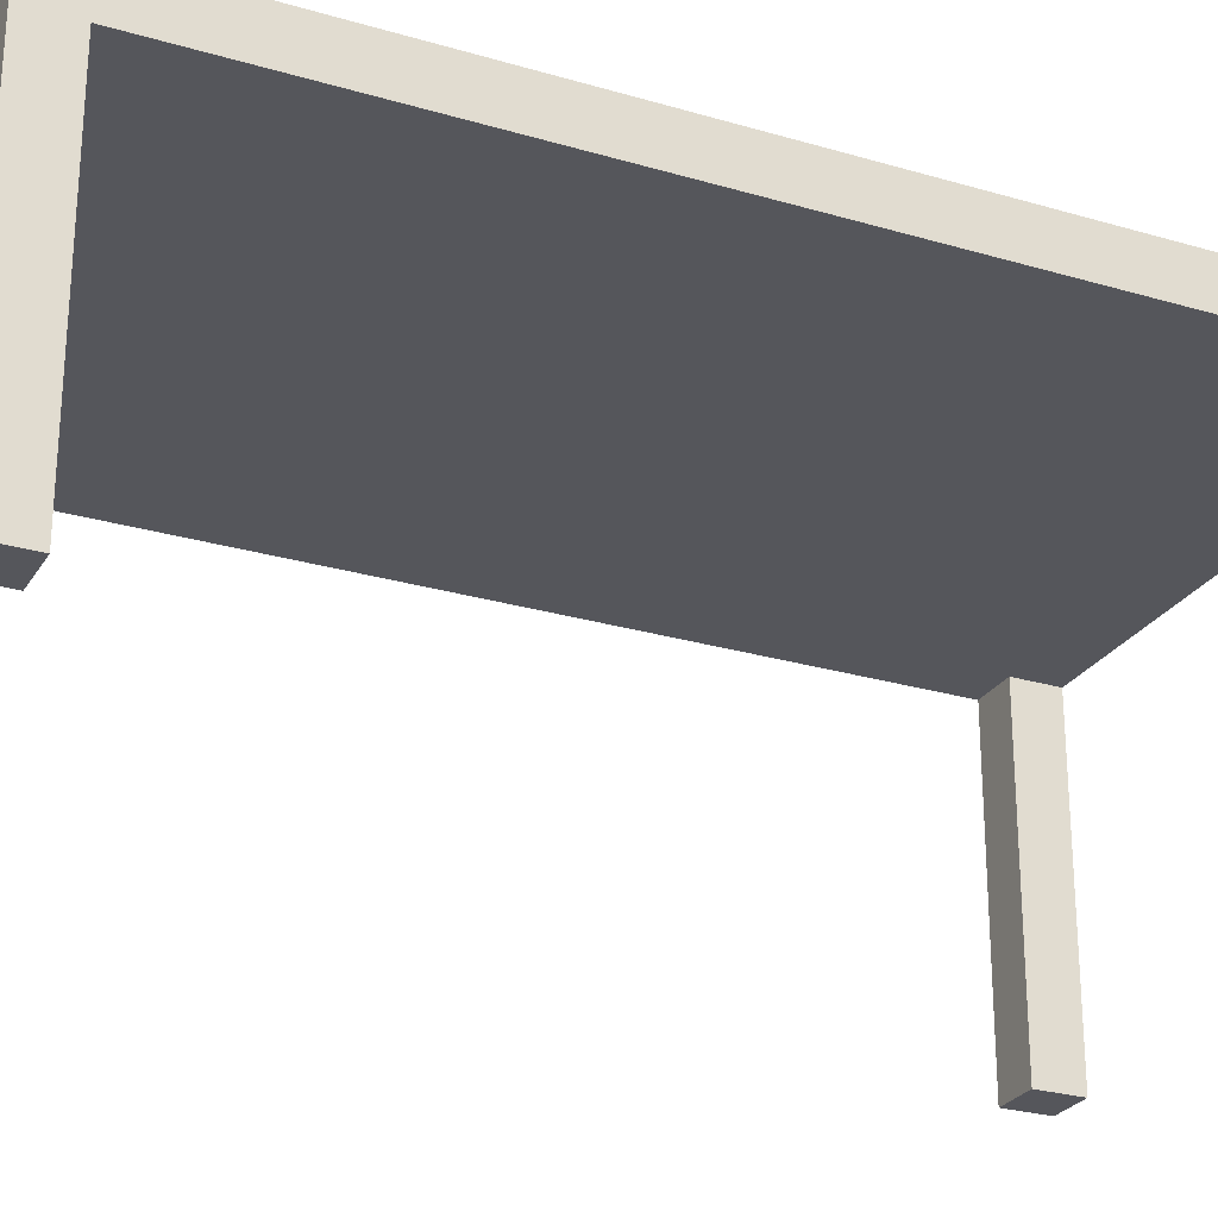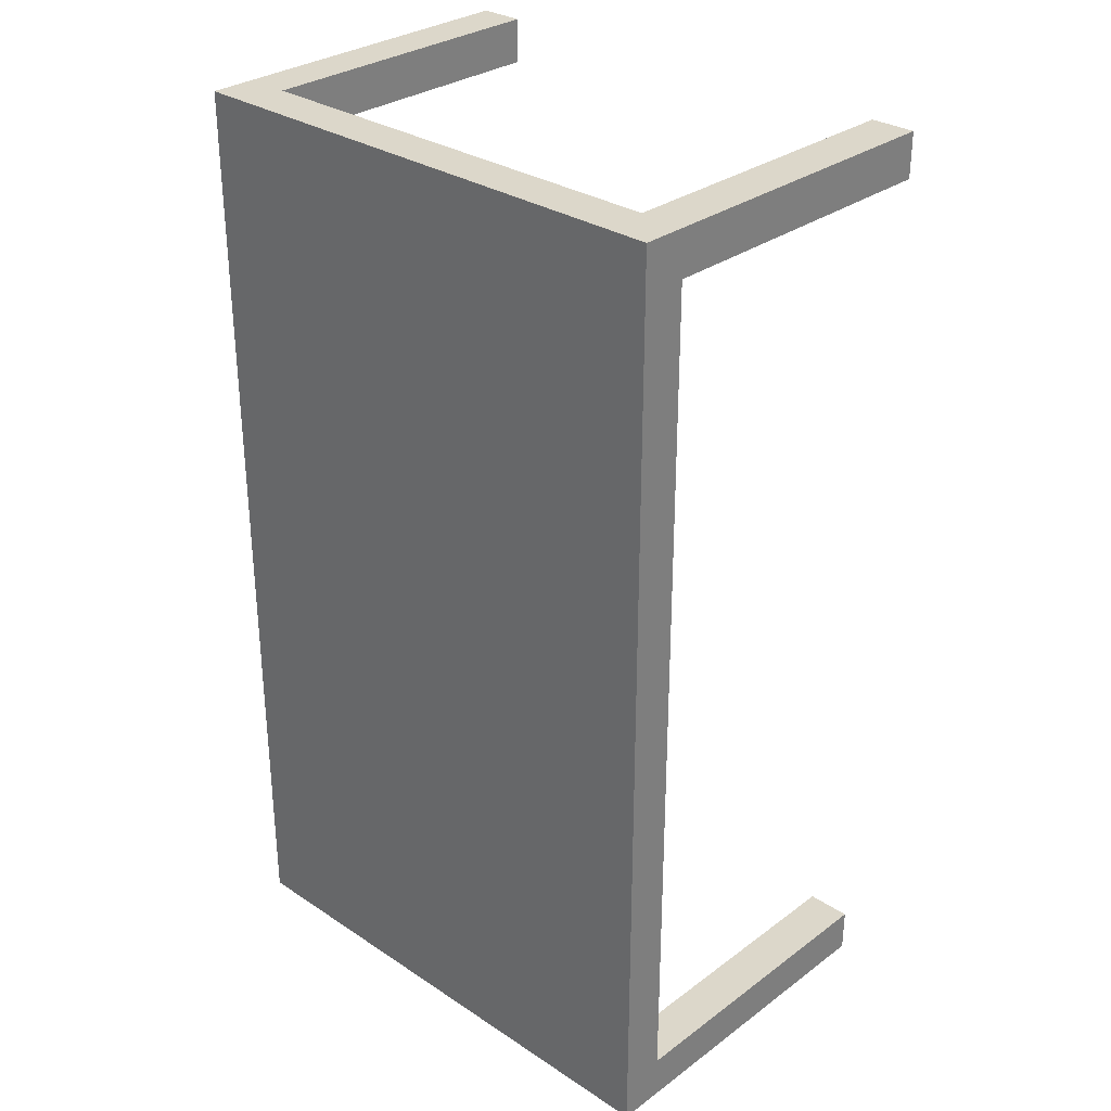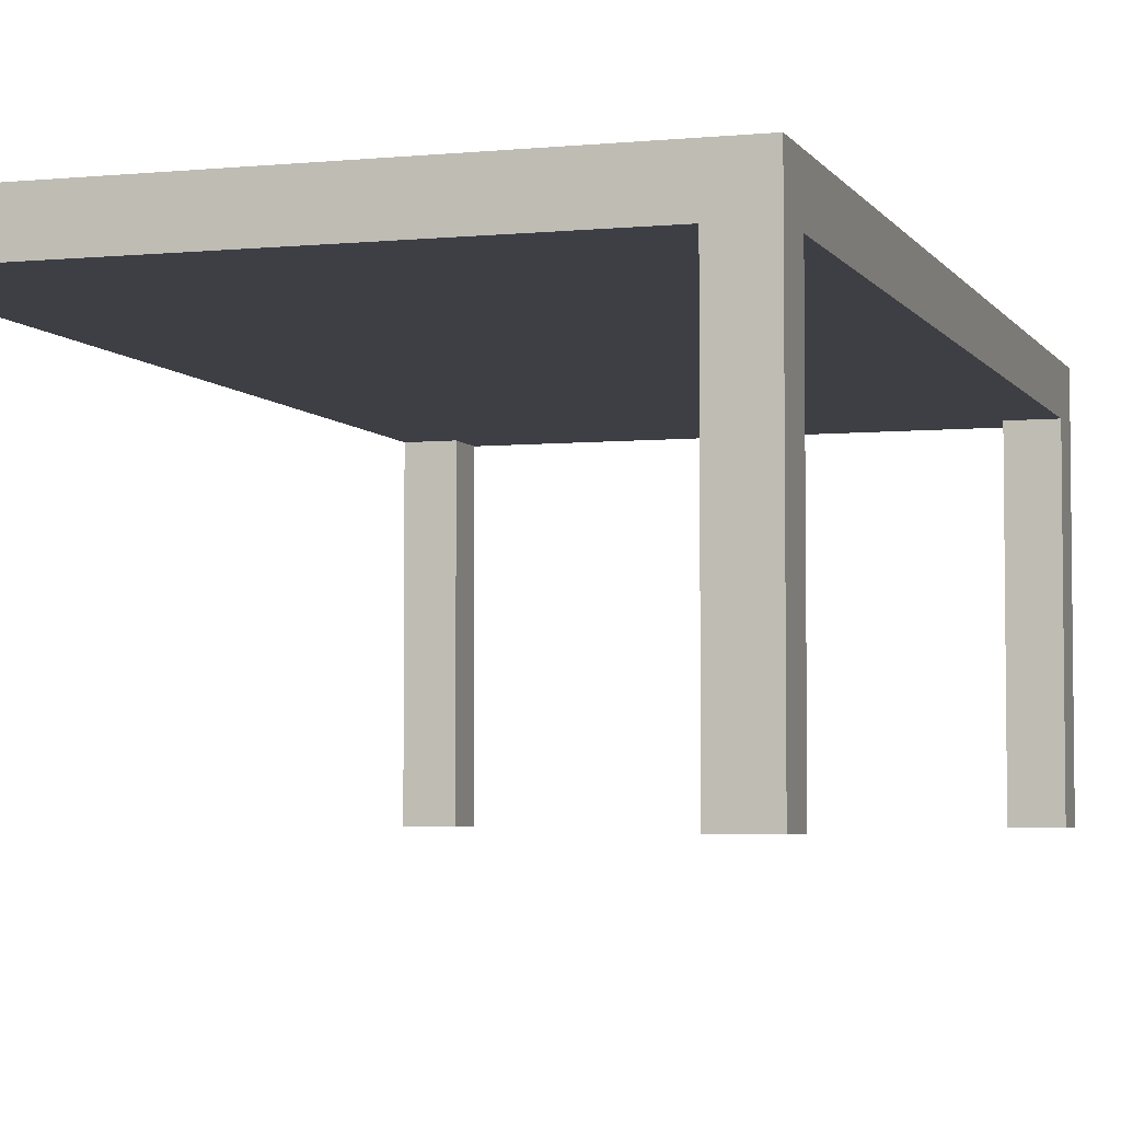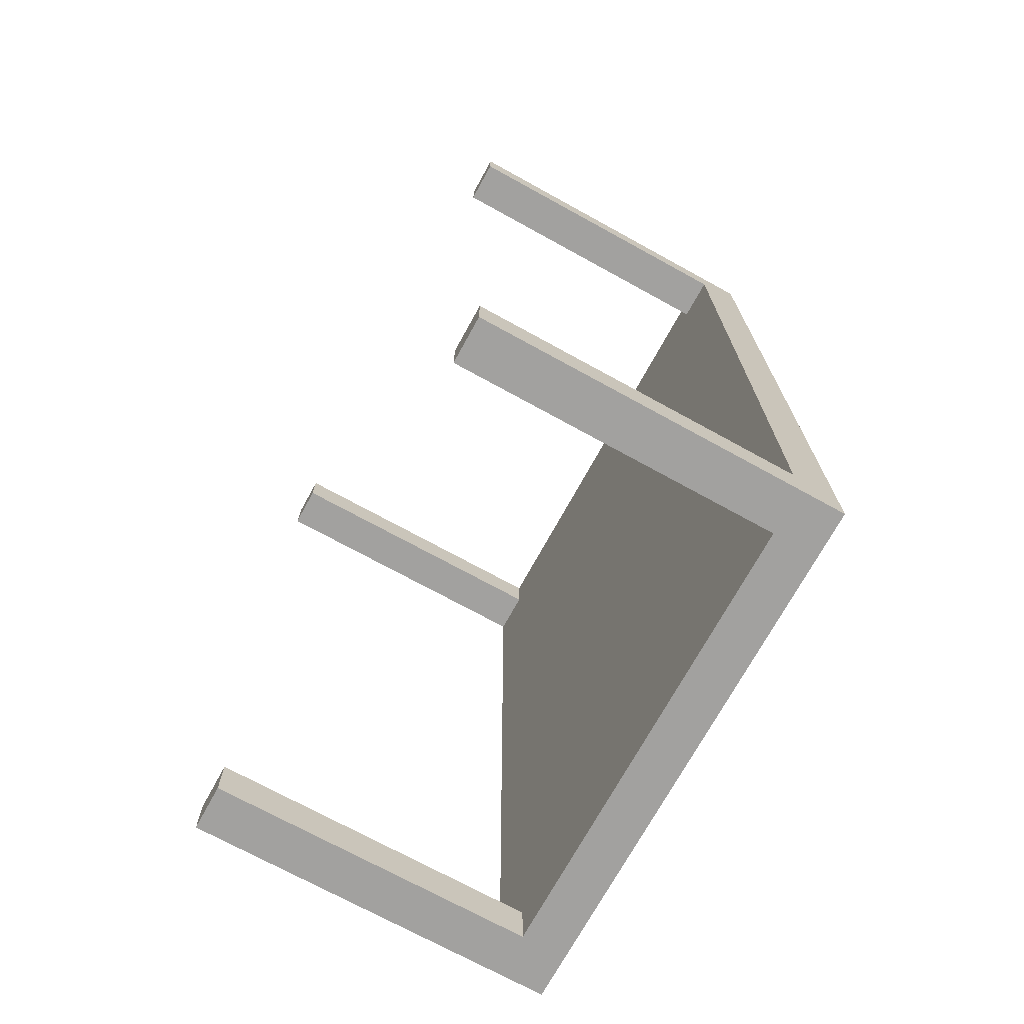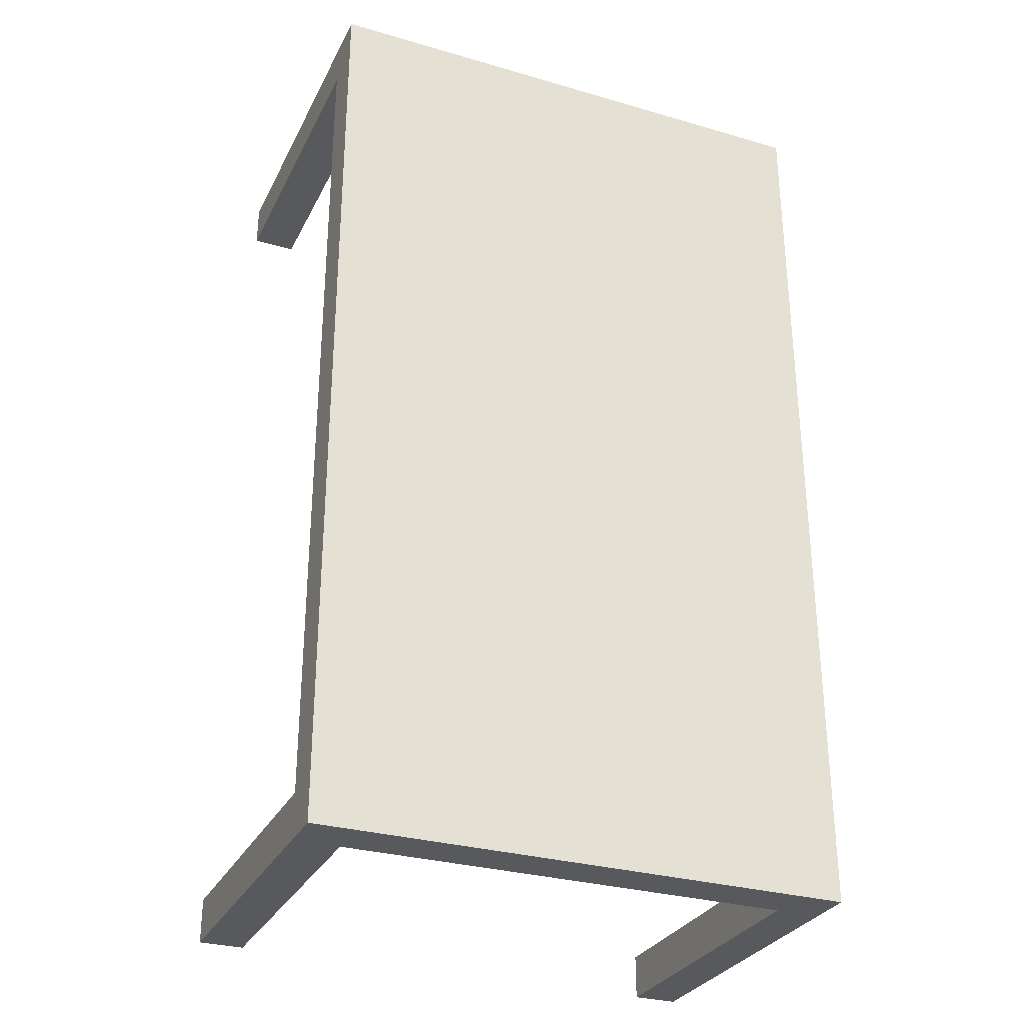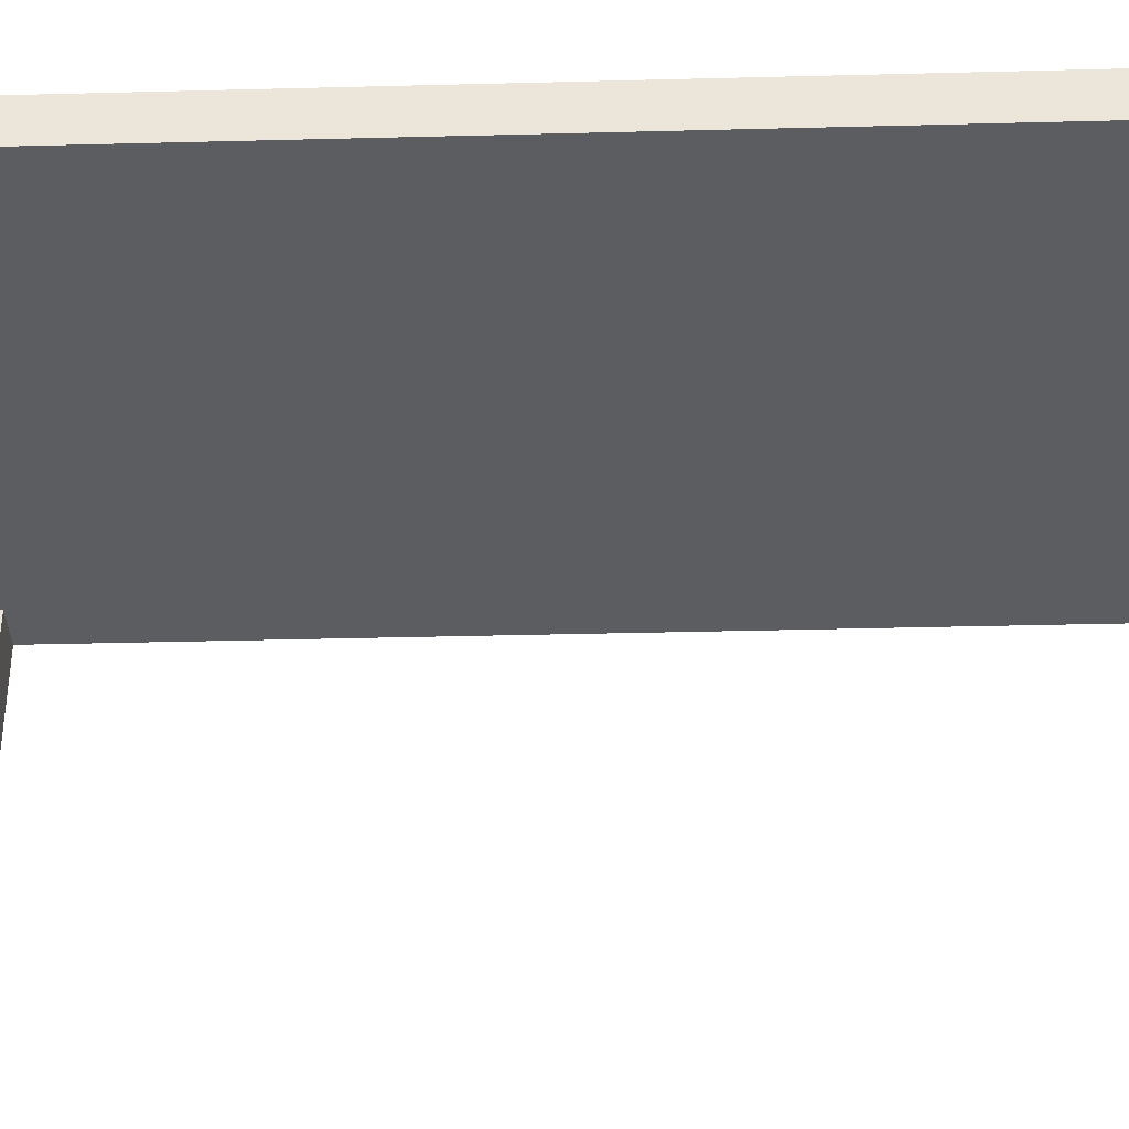
<metadata>
{"format":"obj","ext":"obj","renderer":"f3d","projection":"perspective","resolution":1024,"background":"white","views":[{"elev":-26.3,"azim":65.0,"up":"+Y"},{"elev":30.5,"azim":-136.5,"up":"+Z"},{"elev":-4.4,"azim":-162.4,"up":"+Y"},{"elev":-72.2,"azim":61.2,"up":"+Z"},{"elev":-30.2,"azim":157.2,"up":"+Z"},{"elev":-36.6,"azim":91.9,"up":"+Y"}]}
</metadata>
<code>
o
v 0.4 0.1 -11.2
v 0.4 0.1 -11.3
v 0.4 0.1 -13.2
v 0.4 0.1 -13.3
v 0.4 0.8 -11.3
v 0.4 0.8 -13.2
v 0.4 0.9 -11.2
v 0.4 0.9 -13.3
v 1.5 0.1 -11.2
v 1.5 0.1 -11.3
v 1.5 0.1 -13.2
v 1.5 0.1 -13.3
v 1.5 0.8 -11.2
v 1.5 0.8 -11.3
v 1.5 0.8 -13.2
v 1.5 0.8 -13.3
v 0.5 0.1 -11.2
v 0.5 0.1 -11.3
v 0.5 0.1 -13.2
v 0.5 0.1 -13.3
v 0.5 0.8 -11.2
v 0.5 0.8 -11.3
v 0.5 0.8 -13.2
v 0.5 0.8 -13.3
v 1.6 0.1 -11.2
v 1.6 0.1 -11.3
v 1.6 0.1 -13.2
v 1.6 0.1 -13.3
v 1.6 0.8 -11.3
v 1.6 0.8 -13.2
v 1.6 0.9 -11.2
v 1.6 0.9 -13.3
v 0.4 0.1 -11.2
v 0.4 0.9 -11.2
v 0.5 0.1 -11.2
v 0.5 0.8 -11.2
v 1.5 0.1 -11.2
v 1.5 0.8 -11.2
v 1.6 0.1 -11.2
v 1.6 0.9 -11.2
v 0.4 0.1 -13.2
v 0.4 0.8 -13.2
v 0.5 0.1 -13.2
v 0.5 0.8 -13.2
v 1.5 0.1 -13.2
v 1.5 0.8 -13.2
v 1.6 0.1 -13.2
v 1.6 0.8 -13.2
v 0.4 0.1 -11.3
v 0.4 0.8 -11.3
v 0.5 0.1 -11.3
v 0.5 0.8 -11.3
v 1.5 0.1 -11.3
v 1.5 0.8 -11.3
v 1.6 0.1 -11.3
v 1.6 0.8 -11.3
v 0.4 0.1 -13.3
v 0.4 0.9 -13.3
v 0.5 0.1 -13.3
v 0.5 0.8 -13.3
v 1.5 0.1 -13.3
v 1.5 0.8 -13.3
v 1.6 0.1 -13.3
v 1.6 0.9 -13.3
v 0.4 0.1 -11.2
v 0.5 0.1 -11.2
v 1.5 0.1 -11.2
v 1.6 0.1 -11.2
v 0.4 0.1 -11.3
v 0.5 0.1 -11.3
v 1.5 0.1 -11.3
v 1.6 0.1 -11.3
v 0.4 0.1 -13.2
v 0.5 0.1 -13.2
v 1.5 0.1 -13.2
v 1.6 0.1 -13.2
v 0.4 0.1 -13.3
v 0.5 0.1 -13.3
v 1.5 0.1 -13.3
v 1.6 0.1 -13.3
v 0.5 0.8 -11.2
v 1.5 0.8 -11.2
v 0.4 0.8 -11.3
v 0.5 0.8 -11.3
v 1.5 0.8 -11.3
v 1.6 0.8 -11.3
v 0.4 0.8 -13.2
v 0.5 0.8 -13.2
v 1.5 0.8 -13.2
v 1.6 0.8 -13.2
v 0.5 0.8 -13.3
v 1.5 0.8 -13.3
v 0.4 0.9 -11.2
v 1.6 0.9 -11.2
v 0.5 0.9 -11.3
v 1.5 0.9 -11.3
v 0.5 0.9 -13.2
v 1.5 0.9 -13.2
v 0.4 0.9 -13.3
v 1.6 0.9 -13.3
f 5 2 1
f 6 4 3
f 7 5 1
f 7 6 5
f 8 4 6
f 8 6 7
f 13 10 9
f 14 10 13
f 15 12 11
f 16 12 15
f 17 18 21
f 21 18 22
f 19 20 23
f 23 20 24
f 25 26 29
f 27 28 30
f 25 29 31
f 29 30 31
f 30 28 32
f 31 30 32
f 35 34 33
f 36 34 35
f 38 34 36
f 39 38 37
f 40 34 38
f 40 38 39
f 43 42 41
f 44 42 43
f 47 46 45
f 48 46 47
f 49 50 51
f 51 50 52
f 53 54 55
f 55 54 56
f 57 58 59
f 59 58 60
f 60 58 62
f 61 62 63
f 62 58 64
f 63 62 64
f 69 66 65
f 70 66 69
f 71 68 67
f 72 68 71
f 77 74 73
f 78 74 77
f 79 76 75
f 80 76 79
f 84 82 81
f 85 82 84
f 87 84 83
f 88 85 84
f 88 84 87
f 89 86 85
f 89 85 88
f 90 86 89
f 91 89 88
f 92 89 91
f 93 94 95
f 95 94 96
f 93 95 97
f 95 96 97
f 96 94 98
f 97 96 98
f 93 97 99
f 97 98 99
f 98 94 100
f 99 98 100

</code>
